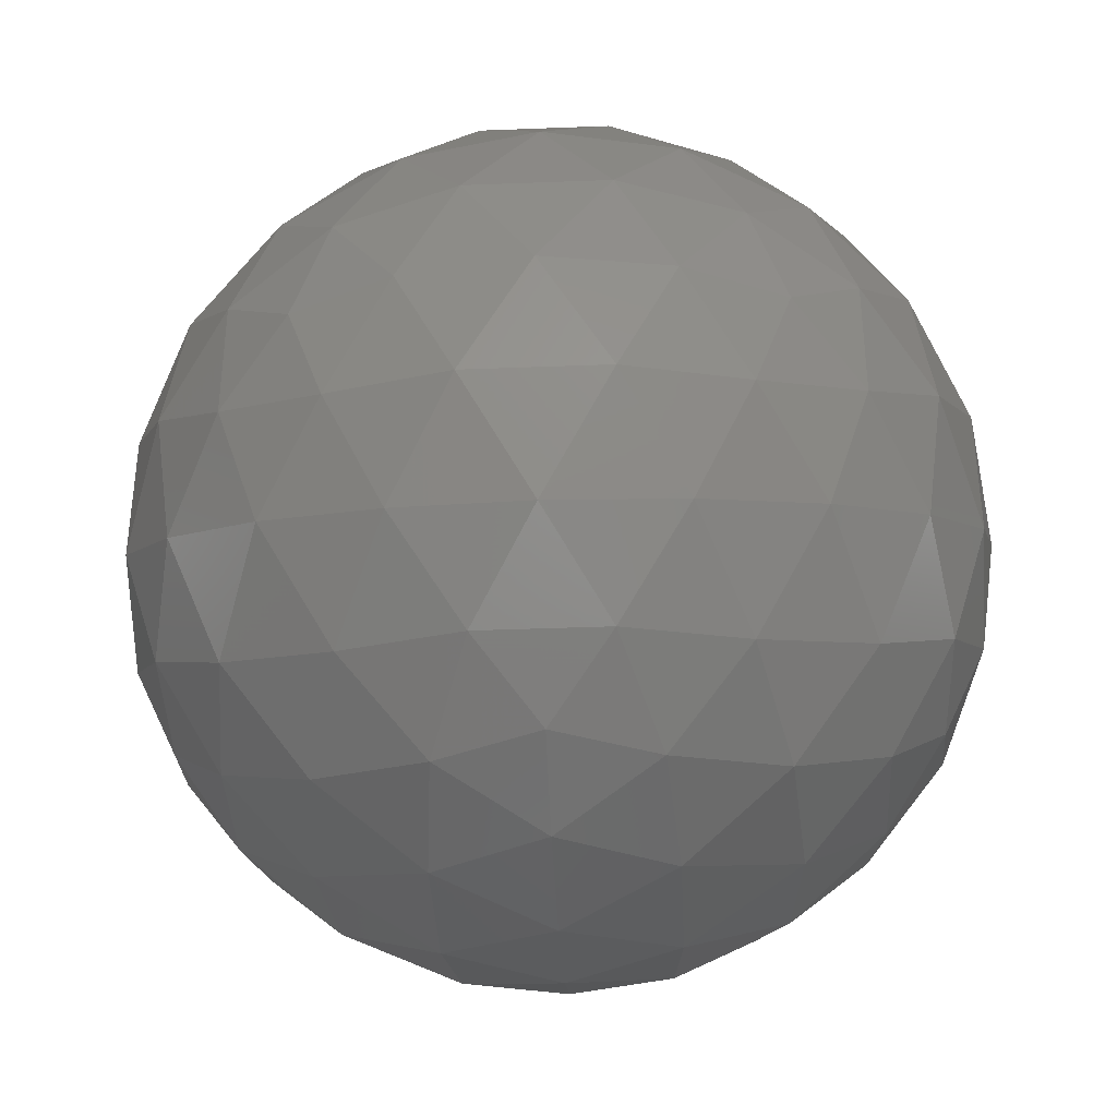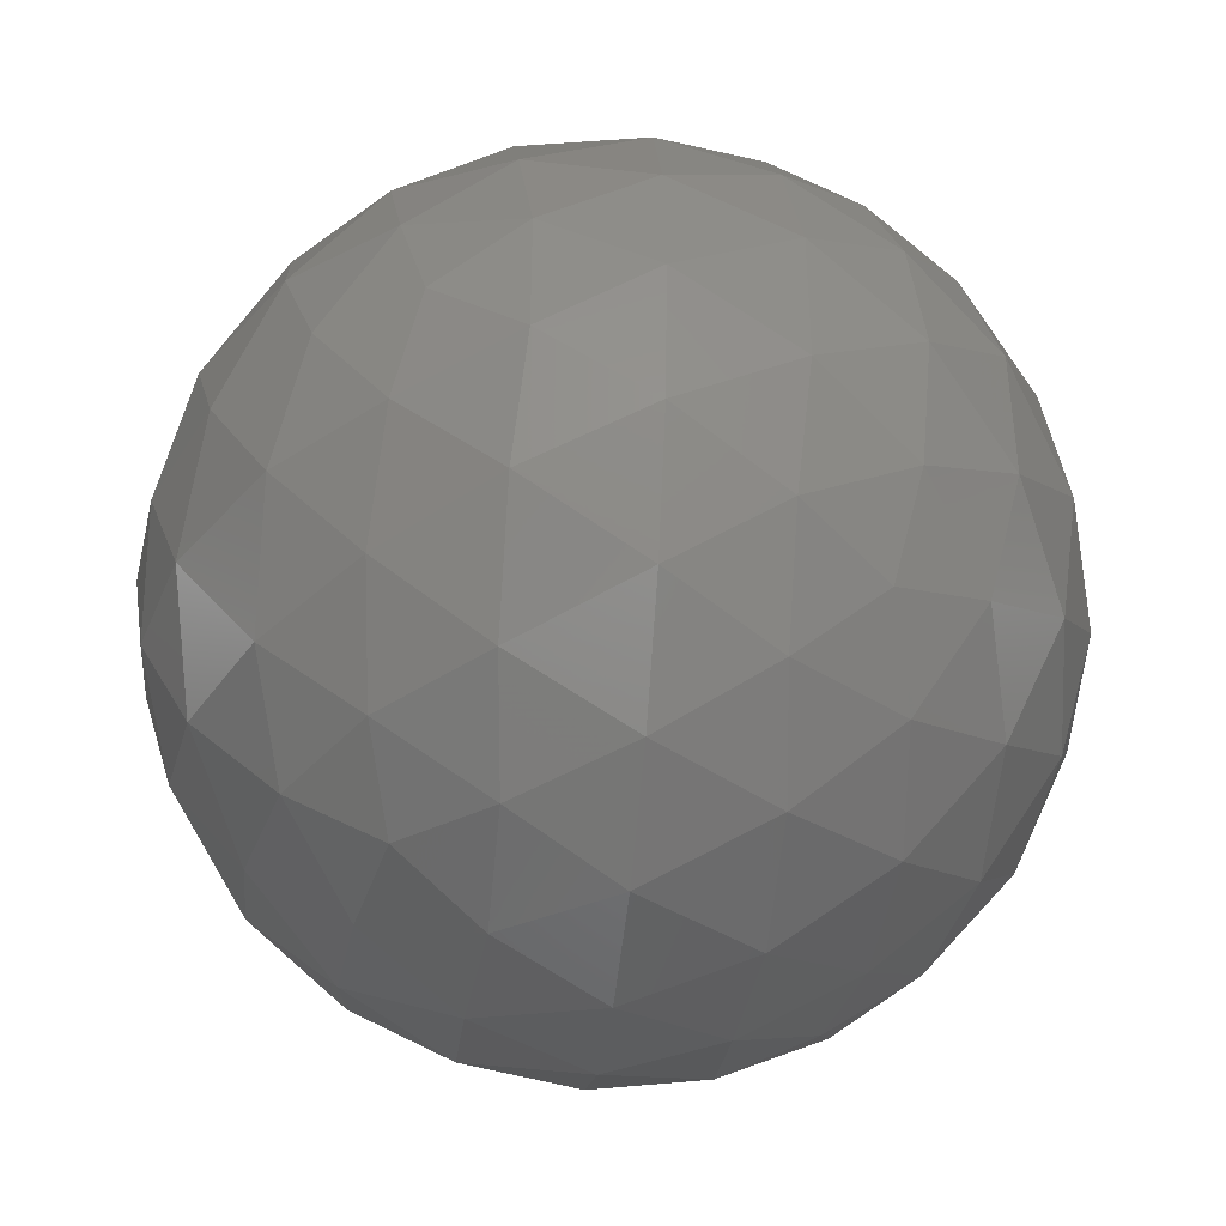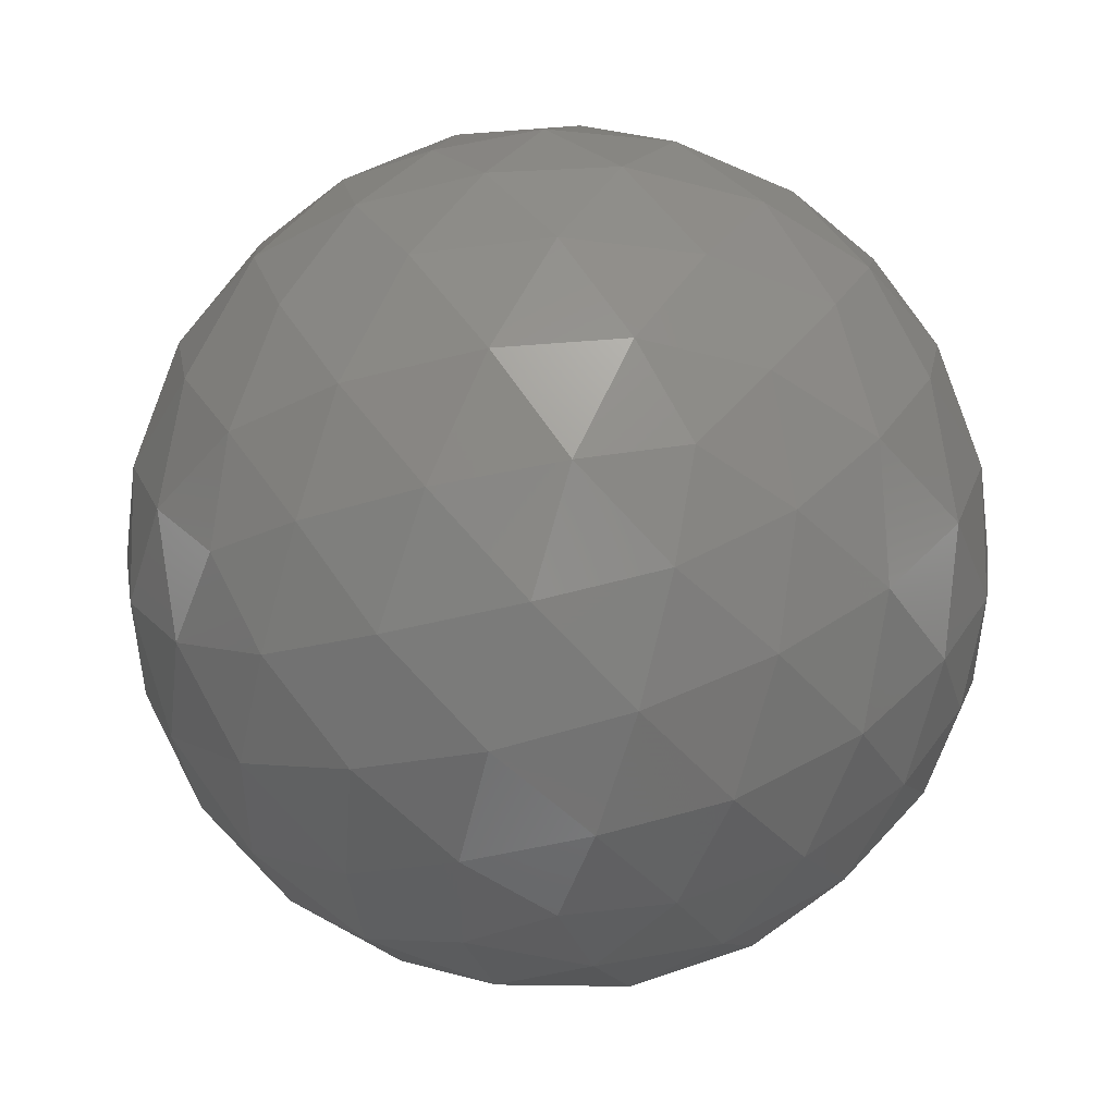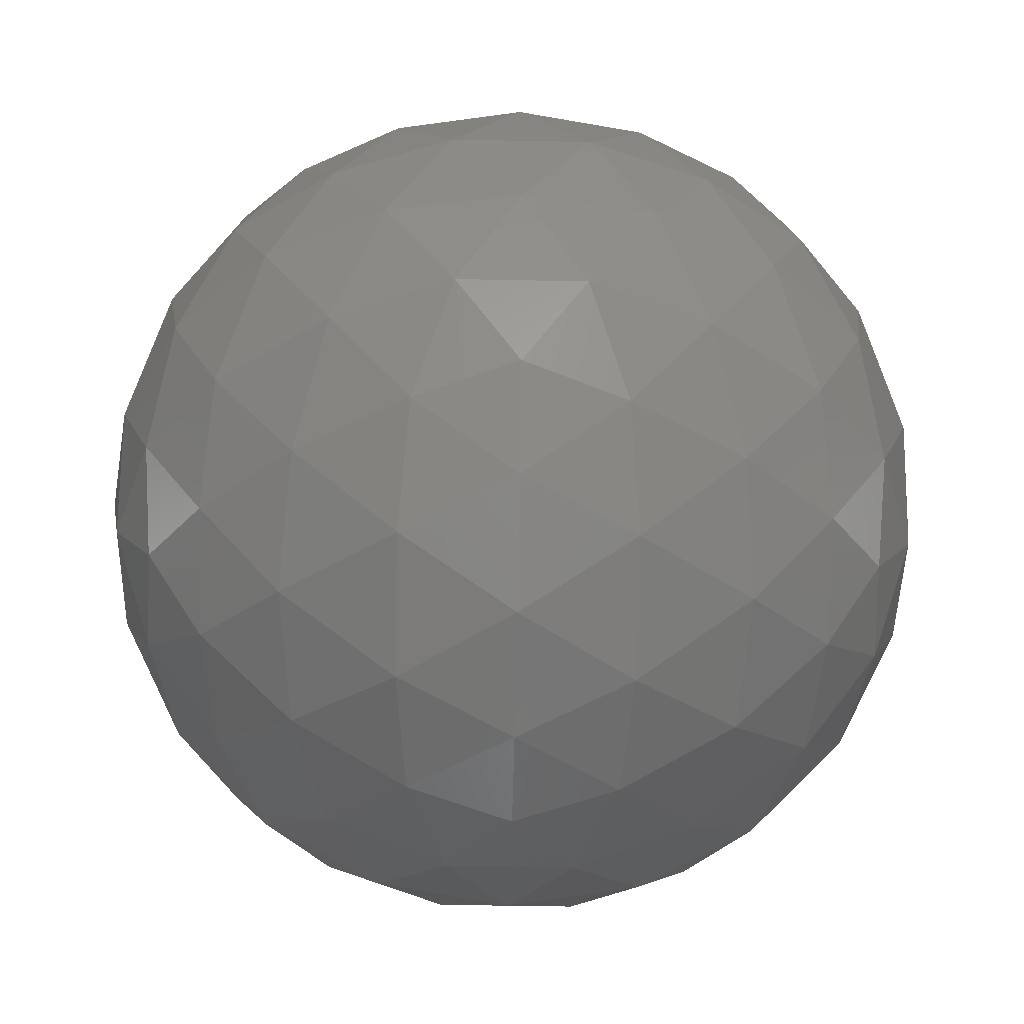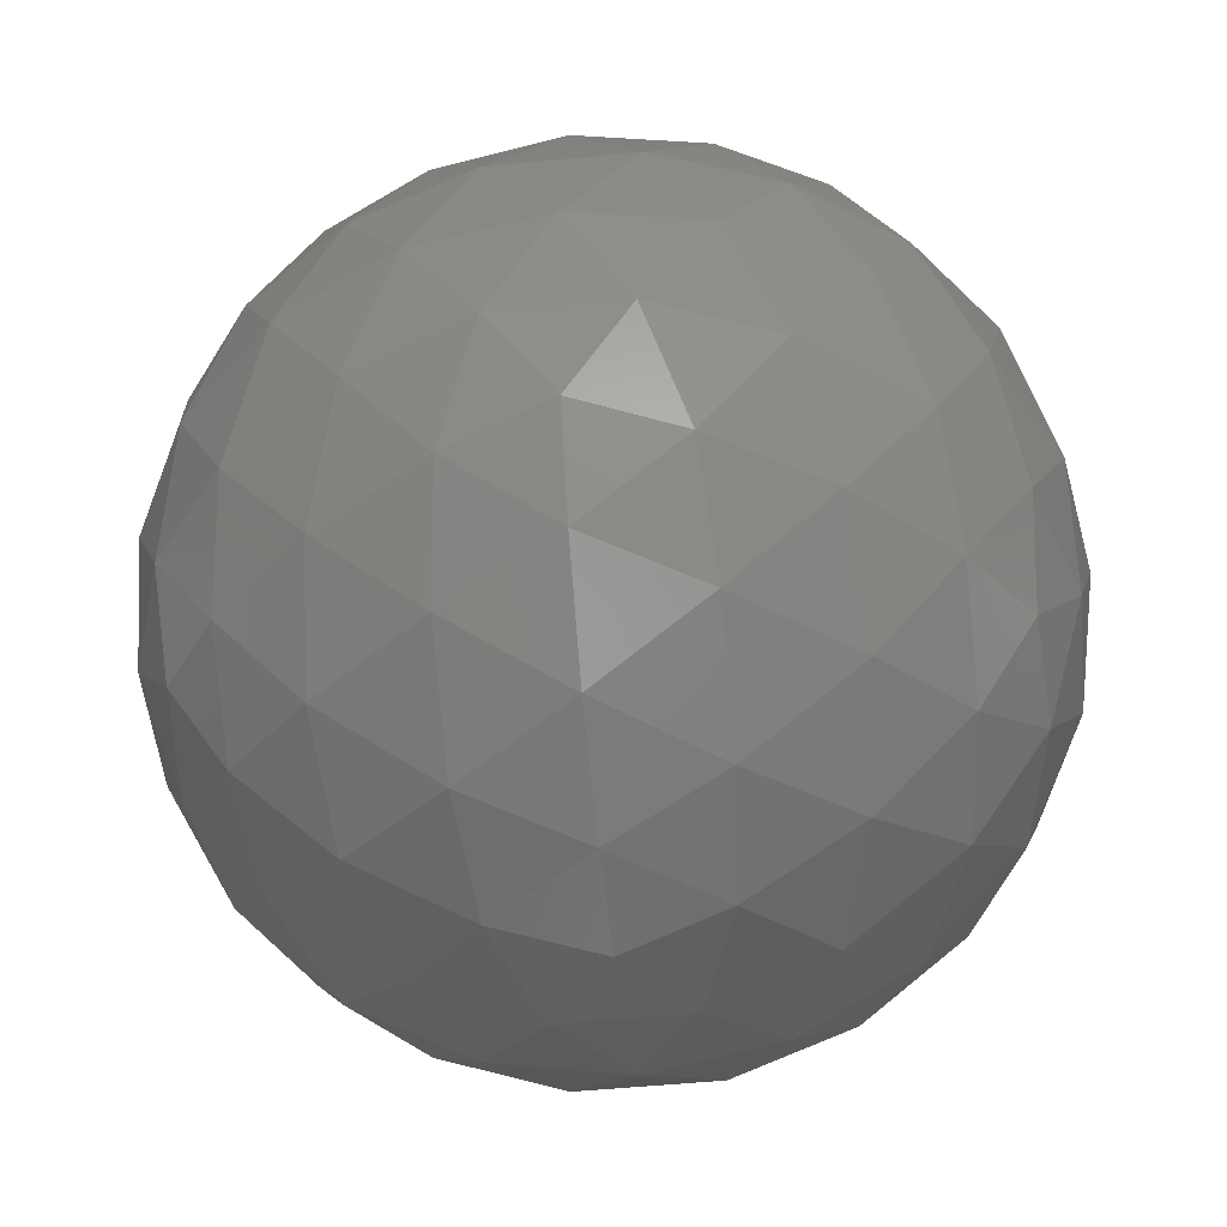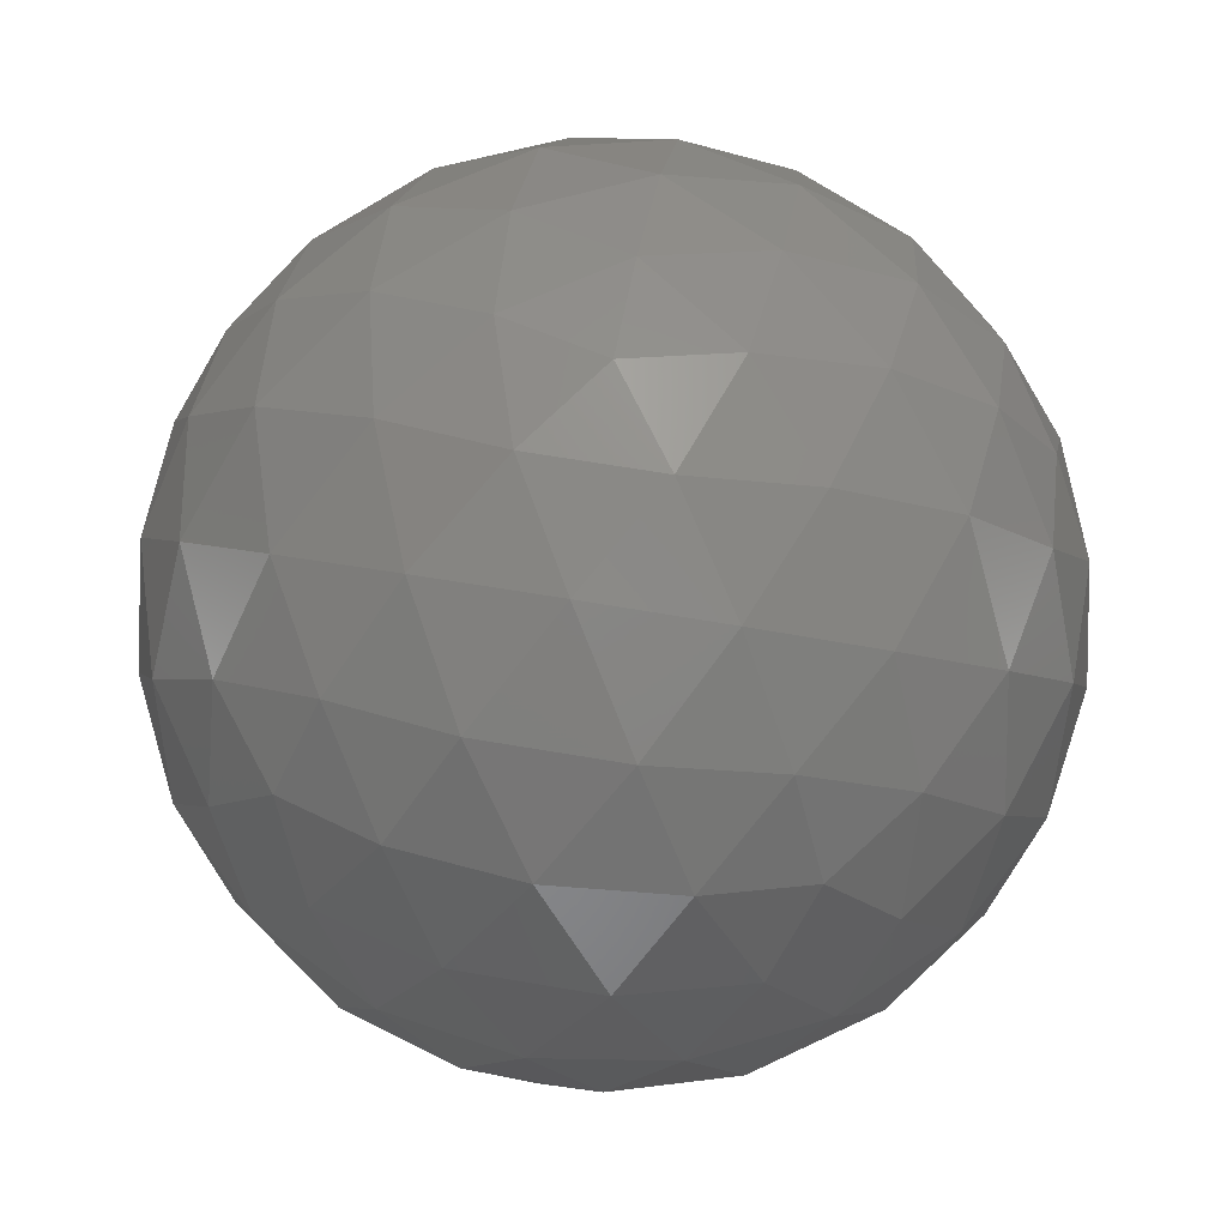
<metadata>
{"format":"stl","ext":"stl","renderer":"f3d","projection":"perspective","resolution":1024,"background":"white","views":[{"elev":-38.4,"azim":34.5,"up":"+Y"},{"elev":-41.2,"azim":84.2,"up":"+Y"},{"elev":48.6,"azim":-180.0,"up":"+Y"},{"elev":-45.8,"azim":124.7,"up":"+Z"},{"elev":-50.2,"azim":132.2,"up":"+Z"},{"elev":62.3,"azim":136.0,"up":"+Z"}]}
</metadata>
<code>
# stl→obj: 162 verts, 320 faces
v 0.00186 0.07737 -0.03628
v 0.003892 0.07589 -0.03596
v 0.001084 0.07498 -0.03596
v 0.009096 0.07211 -0.03075
v 0.007955 0.07294 -0.03286
v 0.009987 0.07442 -0.0313
v -0.000651 0.07737 -0.03596
v 0.001084 0.07976 -0.03596
v 0.003892 0.07885 -0.03596
v 0.01047 0.07294 -0.02879
v -0.000904 0.06886 -0.03075
v 0.001564 0.06873 -0.0313
v 0.000308 0.06782 -0.02879
v -0.007084 0.07737 -0.03075
v -0.006451 0.07498 -0.0313
v -0.007706 0.07589 -0.02879
v -0.000904 0.08588 -0.03075
v -0.00298 0.08454 -0.0313
v -0.0025 0.08601 -0.02879
v 0.009096 0.08263 -0.03075
v 0.007179 0.08419 -0.0313
v 0.008732 0.08419 -0.02879
v 0.008732 0.07055 -0.02879
v -0.0025 0.06873 -0.02879
v -0.007706 0.07885 -0.02879
v 0.000308 0.08692 -0.02879
v 0.01047 0.0818 -0.02879
v 0.004624 0.06886 -0.02181
v 0.0067 0.0702 -0.02126
v 0.004188 0.0702 -0.01971
v -0.005376 0.07211 -0.02181
v -0.003459 0.07055 -0.02126
v -0.004235 0.07294 -0.01971
v -0.005376 0.08263 -0.02181
v -0.006267 0.08032 -0.02126
v -0.004235 0.0818 -0.01971
v 0.004624 0.08588 -0.02181
v 0.002156 0.08601 -0.02126
v 0.004188 0.08454 -0.01971
v 0.0108 0.07737 -0.02181
v 0.01017 0.07976 -0.02126
v 0.009394 0.07737 -0.01971
v 0.004371 0.07737 -0.0166
v 0.002636 0.07976 -0.0166
v 0.00186 0.07737 -0.01628
v 0.007117 0.07737 -0.01777
v 0.005478 0.08 -0.01734
v 0.008242 0.08 -0.01904
v 0.003485 0.08237 -0.01777
v 0.006332 0.08263 -0.01904
v 0.008742 0.08237 -0.02102
v 0.0067 0.08454 -0.02126
v -0.000172 0.07885 -0.0166
v 0.000478 0.08162 -0.01734
v 0.001332 0.08425 -0.01904
v -0.002393 0.08046 -0.01777
v -0.001758 0.08325 -0.01904
v -0.000769 0.08546 -0.02102
v -0.003459 0.08419 -0.02126
v -0.000172 0.07589 -0.0166
v -0.002612 0.07737 -0.01734
v -0.004848 0.07899 -0.01904
v -0.002393 0.07428 -0.01777
v -0.004848 0.07575 -0.01904
v -0.006646 0.07737 -0.02102
v -0.006267 0.07442 -0.02126
v 0.002636 0.07498 -0.0166
v 0.000478 0.07312 -0.01734
v -0.001758 0.07149 -0.01904
v 0.003485 0.07237 -0.01777
v 0.001332 0.07049 -0.01904
v -0.000769 0.06928 -0.02102
v 0.002156 0.06873 -0.02126
v 0.005478 0.07474 -0.01734
v 0.006332 0.07211 -0.01904
v 0.008242 0.07474 -0.01904
v 0.008742 0.07237 -0.02102
v 0.01017 0.07498 -0.02126
v 0.01143 0.07885 -0.02377
v 0.01137 0.08046 -0.02628
v 0.01048 0.08162 -0.02352
v 0.00995 0.08325 -0.02628
v 0.008568 0.08425 -0.02352
v 0.007738 0.08546 -0.02628
v 0.00622 0.08601 -0.02377
v 0.003412 0.08692 -0.02377
v 0.00186 0.08737 -0.02628
v 0.000478 0.08688 -0.02352
v -0.00123 0.08688 -0.02628
v -0.002612 0.08588 -0.02352
v -0.004018 0.08546 -0.02628
v -0.005012 0.08419 -0.02377
v -0.006747 0.0818 -0.02377
v -0.007651 0.08046 -0.02628
v -0.007612 0.07899 -0.02352
v -0.00814 0.07737 -0.02628
v -0.007612 0.07575 -0.02352
v -0.007651 0.07428 -0.02628
v -0.006747 0.07294 -0.02377
v -0.005012 0.07055 -0.02377
v -0.004018 0.06928 -0.02628
v -0.002612 0.06886 -0.02352
v -0.00123 0.06786 -0.02628
v 0.000478 0.06786 -0.02352
v 0.00186 0.06737 -0.02628
v 0.003412 0.06782 -0.02377
v 0.00622 0.06873 -0.02377
v 0.007738 0.06928 -0.02628
v 0.008568 0.07049 -0.02352
v 0.00995 0.07149 -0.02628
v 0.01048 0.07312 -0.02352
v 0.01137 0.07428 -0.02628
v 0.01143 0.07589 -0.02377
v 0.00495 0.08688 -0.02628
v 0.006332 0.08588 -0.02904
v 0.003242 0.08688 -0.02904
v 0.004489 0.08546 -0.03154
v 0.001564 0.08601 -0.0313
v -0.00623 0.08325 -0.02628
v -0.004848 0.08425 -0.02904
v -0.006758 0.08162 -0.02904
v -0.005022 0.08237 -0.03154
v -0.006451 0.07976 -0.0313
v -0.00623 0.07149 -0.02628
v -0.006758 0.07312 -0.02904
v -0.004848 0.07049 -0.02904
v -0.005022 0.07237 -0.03154
v -0.00298 0.0702 -0.0313
v 0.00495 0.06786 -0.02628
v 0.003242 0.06786 -0.02904
v 0.006332 0.06886 -0.02904
v 0.004489 0.06928 -0.03154
v 0.007179 0.07055 -0.0313
v 0.01186 0.07737 -0.02628
v 0.01133 0.07575 -0.02904
v 0.01133 0.07899 -0.02904
v 0.01037 0.07737 -0.03154
v 0.009987 0.08032 -0.0313
v 0.007955 0.0818 -0.03286
v 0.006113 0.08046 -0.03479
v 0.005478 0.08325 -0.03352
v 0.003242 0.08162 -0.03522
v 0.002388 0.08425 -0.03352
v 0.000235 0.08237 -0.03479
v -0.000468 0.08454 -0.03286
v -0.002612 0.08263 -0.03352
v -0.001758 0.08 -0.03522
v -0.004522 0.08 -0.03352
v -0.003397 0.07737 -0.03479
v -0.005674 0.07737 -0.03286
v -0.004522 0.07474 -0.03352
v -0.001758 0.07474 -0.03522
v -0.002612 0.07211 -0.03352
v 0.000235 0.07237 -0.03479
v -0.000468 0.0702 -0.03286
v 0.008568 0.07899 -0.03352
v 0.008568 0.07575 -0.03352
v 0.006332 0.07737 -0.03522
v 0.006113 0.07428 -0.03479
v 0.002388 0.07049 -0.03352
v 0.003242 0.07312 -0.03522
v 0.005478 0.07149 -0.03352
f 1 2 3
f 4 5 6
f 1 3 7
f 1 7 8
f 1 8 9
f 4 6 10
f 11 12 13
f 14 15 16
f 17 18 19
f 20 21 22
f 4 10 23
f 11 13 24
f 14 16 25
f 17 19 26
f 20 22 27
f 28 29 30
f 31 32 33
f 34 35 36
f 37 38 39
f 40 41 42
f 43 44 45
f 46 47 43
f 42 48 46
f 43 47 44
f 47 49 44
f 46 48 47
f 48 50 47
f 47 50 49
f 50 39 49
f 42 41 48
f 41 51 48
f 48 51 50
f 51 52 50
f 50 52 39
f 52 37 39
f 44 53 45
f 49 54 44
f 39 55 49
f 44 54 53
f 54 56 53
f 49 55 54
f 55 57 54
f 54 57 56
f 57 36 56
f 39 38 55
f 38 58 55
f 55 58 57
f 58 59 57
f 57 59 36
f 59 34 36
f 53 60 45
f 56 61 53
f 36 62 56
f 53 61 60
f 61 63 60
f 56 62 61
f 62 64 61
f 61 64 63
f 64 33 63
f 36 35 62
f 35 65 62
f 62 65 64
f 65 66 64
f 64 66 33
f 66 31 33
f 60 67 45
f 63 68 60
f 33 69 63
f 60 68 67
f 68 70 67
f 63 69 68
f 69 71 68
f 68 71 70
f 71 30 70
f 33 32 69
f 32 72 69
f 69 72 71
f 72 73 71
f 71 73 30
f 73 28 30
f 67 43 45
f 70 74 67
f 30 75 70
f 67 74 43
f 74 46 43
f 70 75 74
f 75 76 74
f 74 76 46
f 76 42 46
f 30 29 75
f 29 77 75
f 75 77 76
f 77 78 76
f 76 78 42
f 78 40 42
f 79 41 40
f 80 81 79
f 27 82 80
f 79 81 41
f 81 51 41
f 80 82 81
f 82 83 81
f 81 83 51
f 83 52 51
f 27 22 82
f 22 84 82
f 82 84 83
f 84 85 83
f 83 85 52
f 85 37 52
f 86 38 37
f 87 88 86
f 26 89 87
f 86 88 38
f 88 58 38
f 87 89 88
f 89 90 88
f 88 90 58
f 90 59 58
f 26 19 89
f 19 91 89
f 89 91 90
f 91 92 90
f 90 92 59
f 92 34 59
f 93 35 34
f 94 95 93
f 25 96 94
f 93 95 35
f 95 65 35
f 94 96 95
f 96 97 95
f 95 97 65
f 97 66 65
f 25 16 96
f 16 98 96
f 96 98 97
f 98 99 97
f 97 99 66
f 99 31 66
f 100 32 31
f 101 102 100
f 24 103 101
f 100 102 32
f 102 72 32
f 101 103 102
f 103 104 102
f 102 104 72
f 104 73 72
f 24 13 103
f 13 105 103
f 103 105 104
f 105 106 104
f 104 106 73
f 106 28 73
f 107 29 28
f 108 109 107
f 23 110 108
f 107 109 29
f 109 77 29
f 108 110 109
f 110 111 109
f 109 111 77
f 111 78 77
f 23 10 110
f 10 112 110
f 110 112 111
f 112 113 111
f 111 113 78
f 113 40 78
f 85 86 37
f 84 114 85
f 22 115 84
f 85 114 86
f 114 87 86
f 84 115 114
f 115 116 114
f 114 116 87
f 116 26 87
f 22 21 115
f 21 117 115
f 115 117 116
f 117 118 116
f 116 118 26
f 118 17 26
f 92 93 34
f 91 119 92
f 19 120 91
f 92 119 93
f 119 94 93
f 91 120 119
f 120 121 119
f 119 121 94
f 121 25 94
f 19 18 120
f 18 122 120
f 120 122 121
f 122 123 121
f 121 123 25
f 123 14 25
f 99 100 31
f 98 124 99
f 16 125 98
f 99 124 100
f 124 101 100
f 98 125 124
f 125 126 124
f 124 126 101
f 126 24 101
f 16 15 125
f 15 127 125
f 125 127 126
f 127 128 126
f 126 128 24
f 128 11 24
f 106 107 28
f 105 129 106
f 13 130 105
f 106 129 107
f 129 108 107
f 105 130 129
f 130 131 129
f 129 131 108
f 131 23 108
f 13 12 130
f 12 132 130
f 130 132 131
f 132 133 131
f 131 133 23
f 133 4 23
f 113 79 40
f 112 134 113
f 10 135 112
f 113 134 79
f 134 80 79
f 112 135 134
f 135 136 134
f 134 136 80
f 136 27 80
f 10 6 135
f 6 137 135
f 135 137 136
f 137 138 136
f 136 138 27
f 138 20 27
f 139 21 20
f 140 141 139
f 9 142 140
f 139 141 21
f 141 117 21
f 140 142 141
f 142 143 141
f 141 143 117
f 143 118 117
f 9 8 142
f 8 144 142
f 142 144 143
f 144 145 143
f 143 145 118
f 145 17 118
f 145 18 17
f 144 146 145
f 8 147 144
f 145 146 18
f 146 122 18
f 144 147 146
f 147 148 146
f 146 148 122
f 148 123 122
f 8 7 147
f 7 149 147
f 147 149 148
f 149 150 148
f 148 150 123
f 150 14 123
f 150 15 14
f 149 151 150
f 7 152 149
f 150 151 15
f 151 127 15
f 149 152 151
f 152 153 151
f 151 153 127
f 153 128 127
f 7 3 152
f 3 154 152
f 152 154 153
f 154 155 153
f 153 155 128
f 155 11 128
f 138 139 20
f 137 156 138
f 6 157 137
f 138 156 139
f 156 140 139
f 137 157 156
f 157 158 156
f 156 158 140
f 158 9 140
f 6 5 157
f 5 159 157
f 157 159 158
f 159 2 158
f 158 2 9
f 2 1 9
f 155 12 11
f 154 160 155
f 3 161 154
f 155 160 12
f 160 132 12
f 154 161 160
f 161 162 160
f 160 162 132
f 162 133 132
f 3 2 161
f 2 159 161
f 161 159 162
f 159 5 162
f 162 5 133
f 5 4 133

</code>
